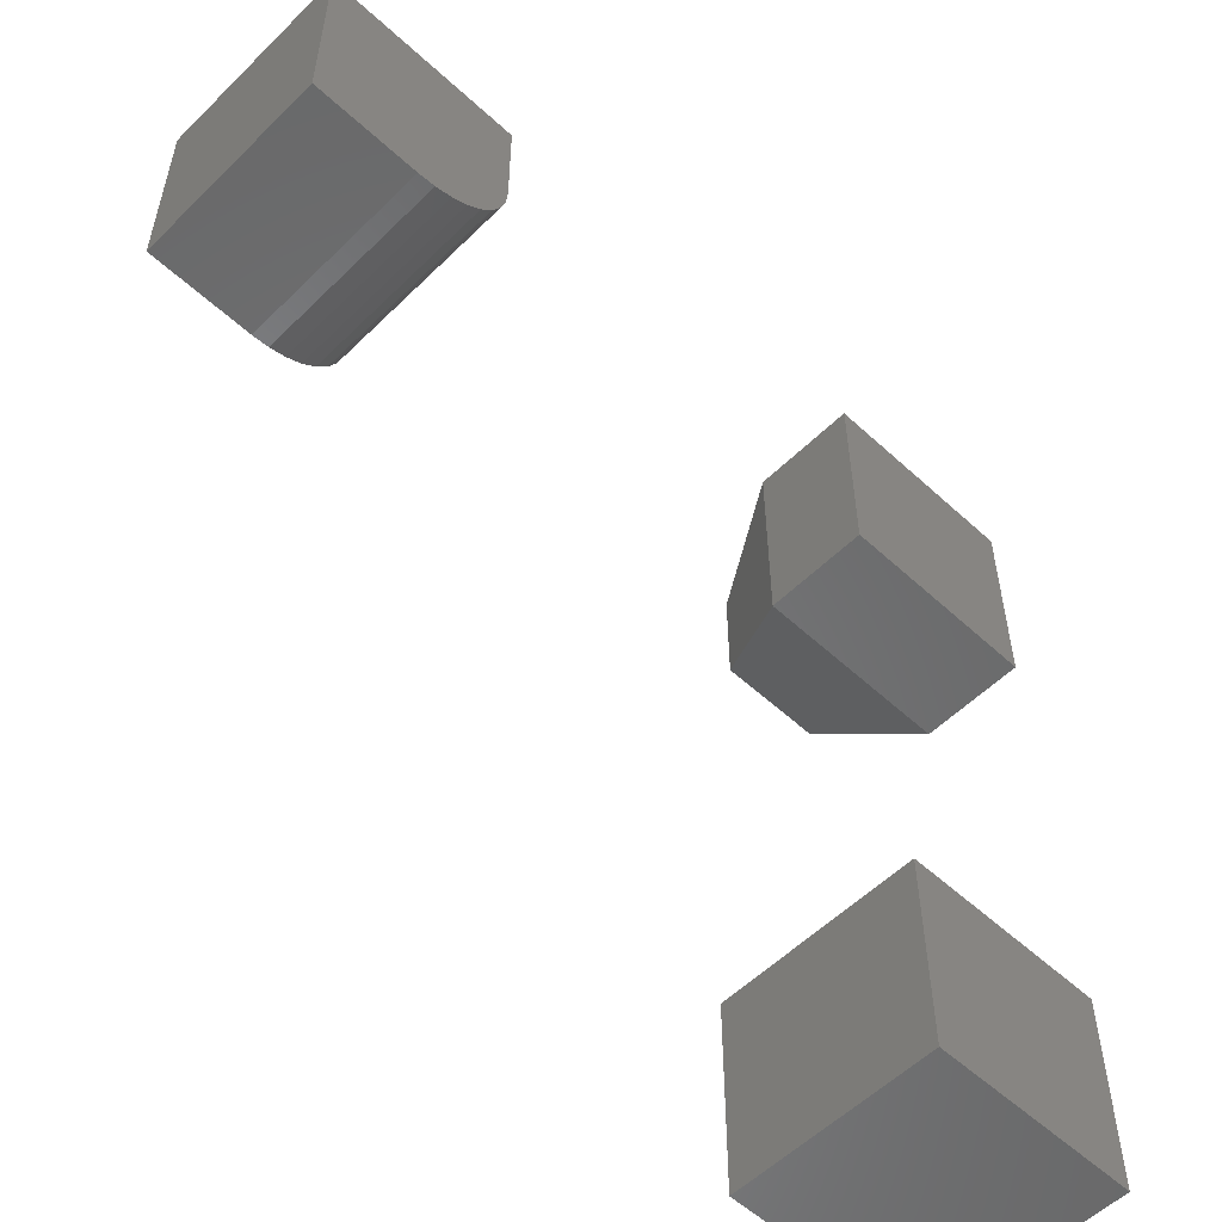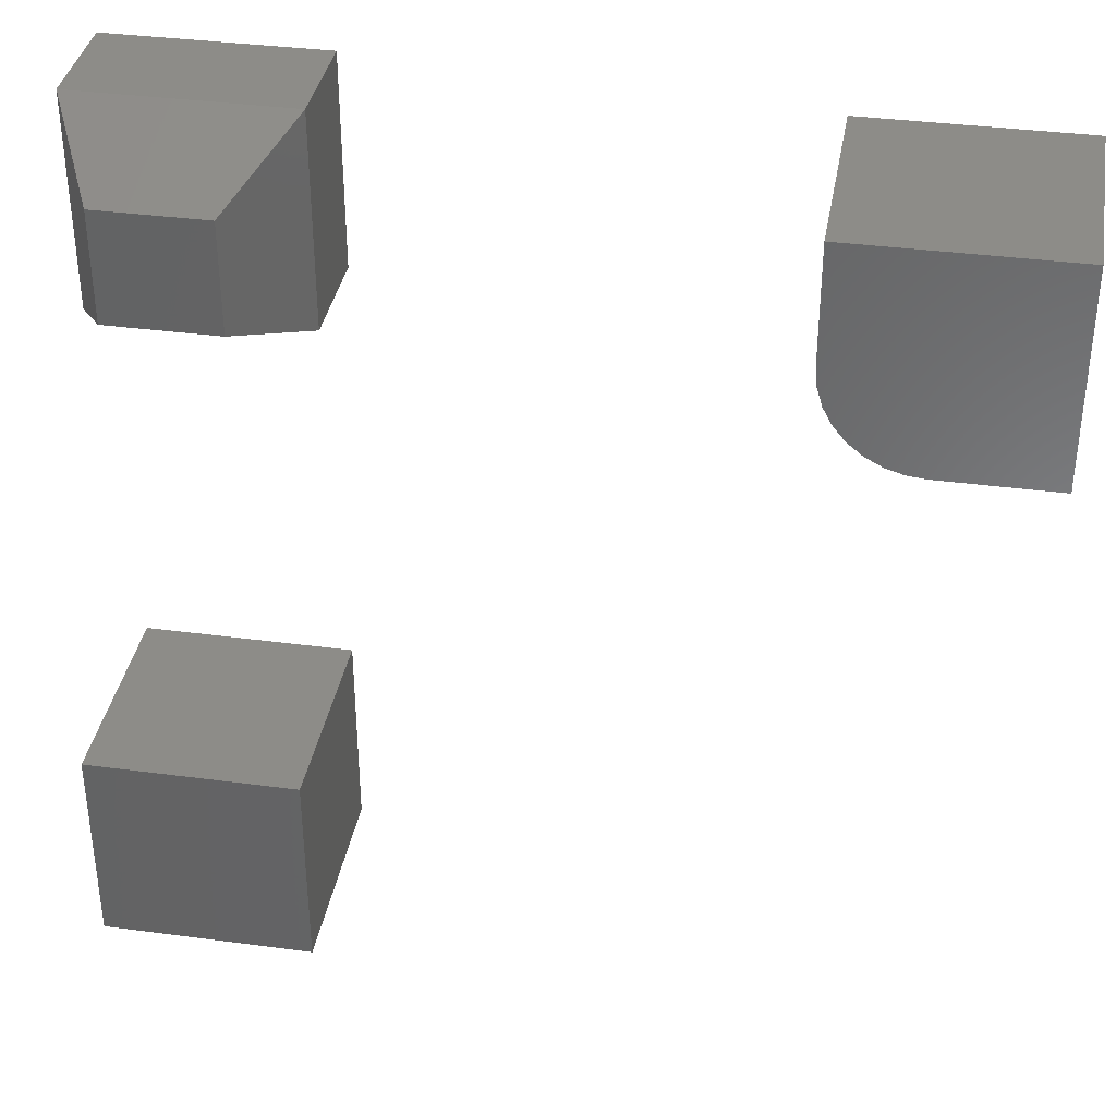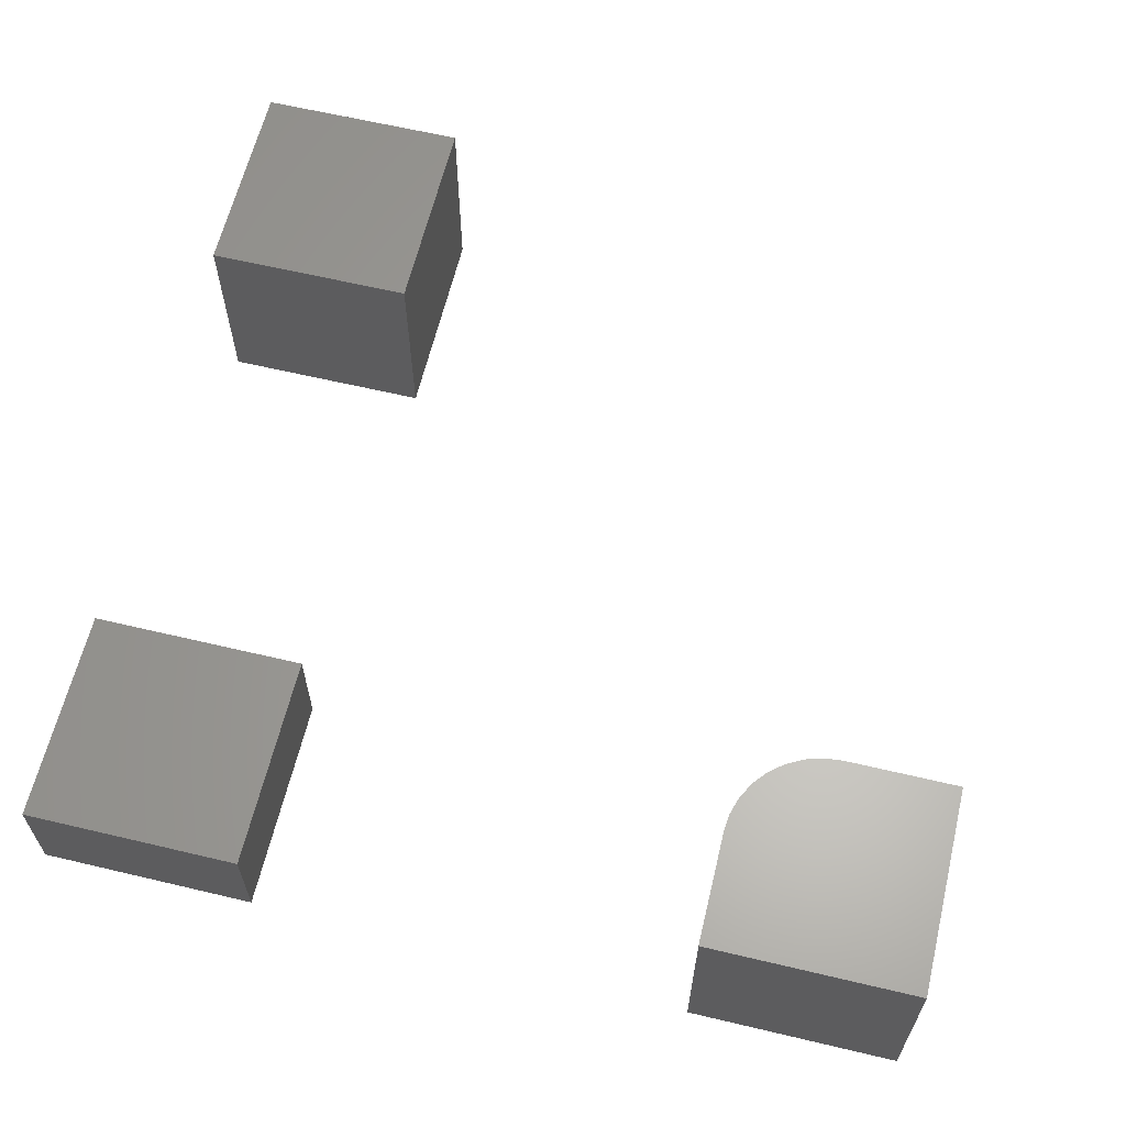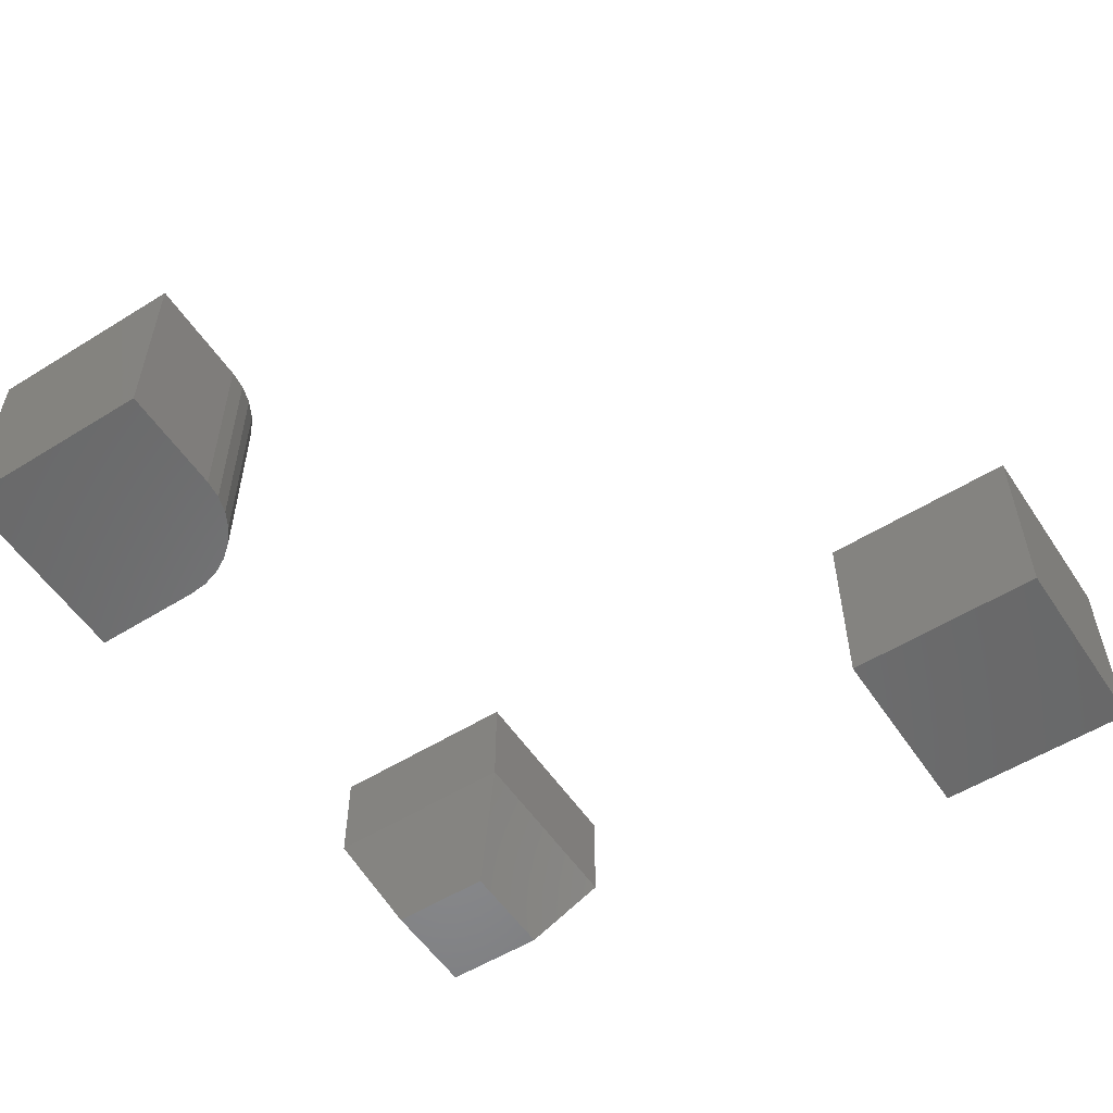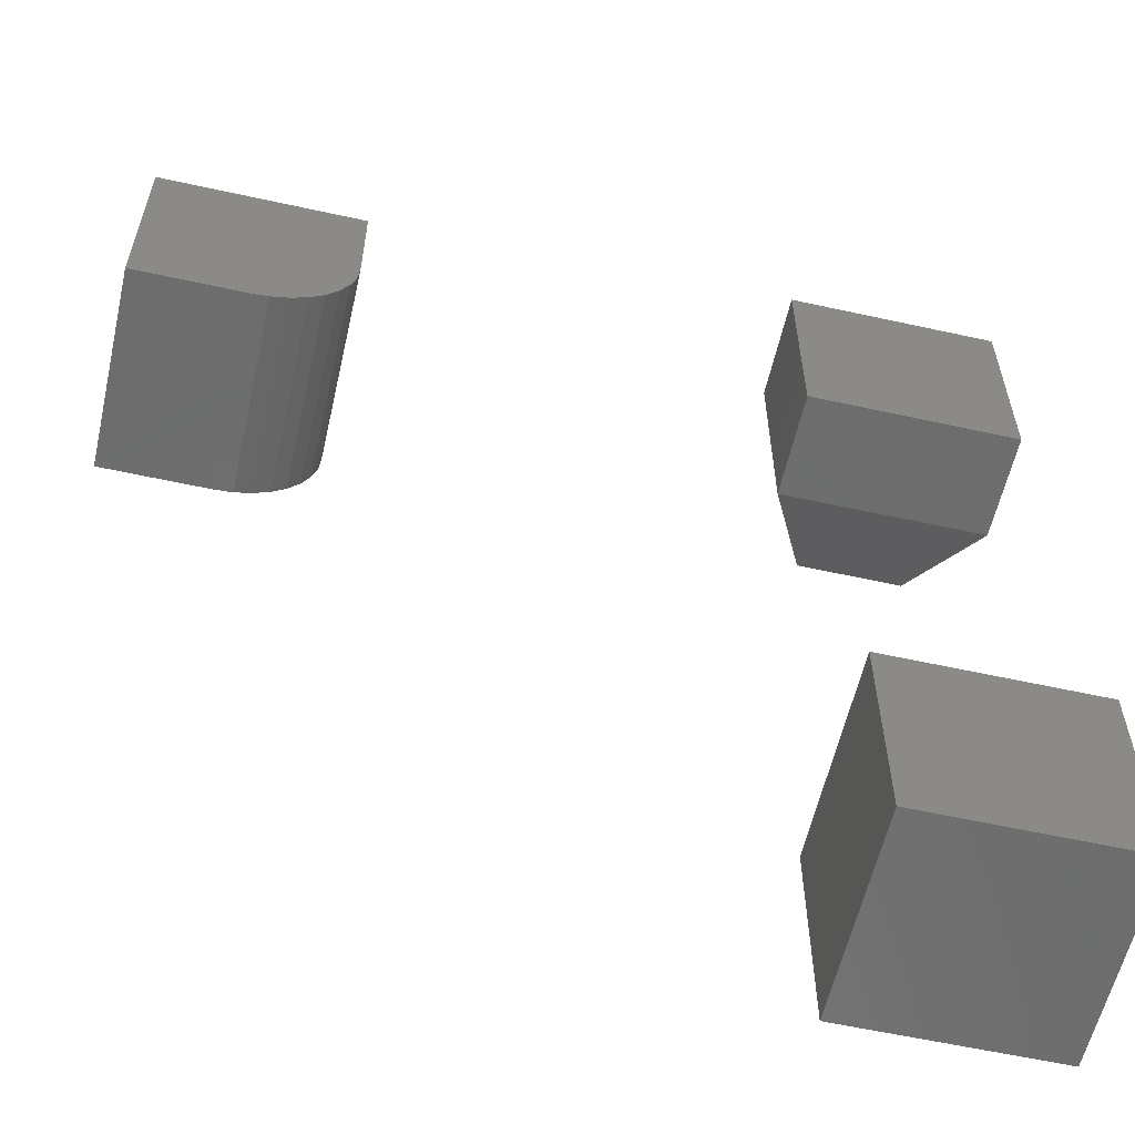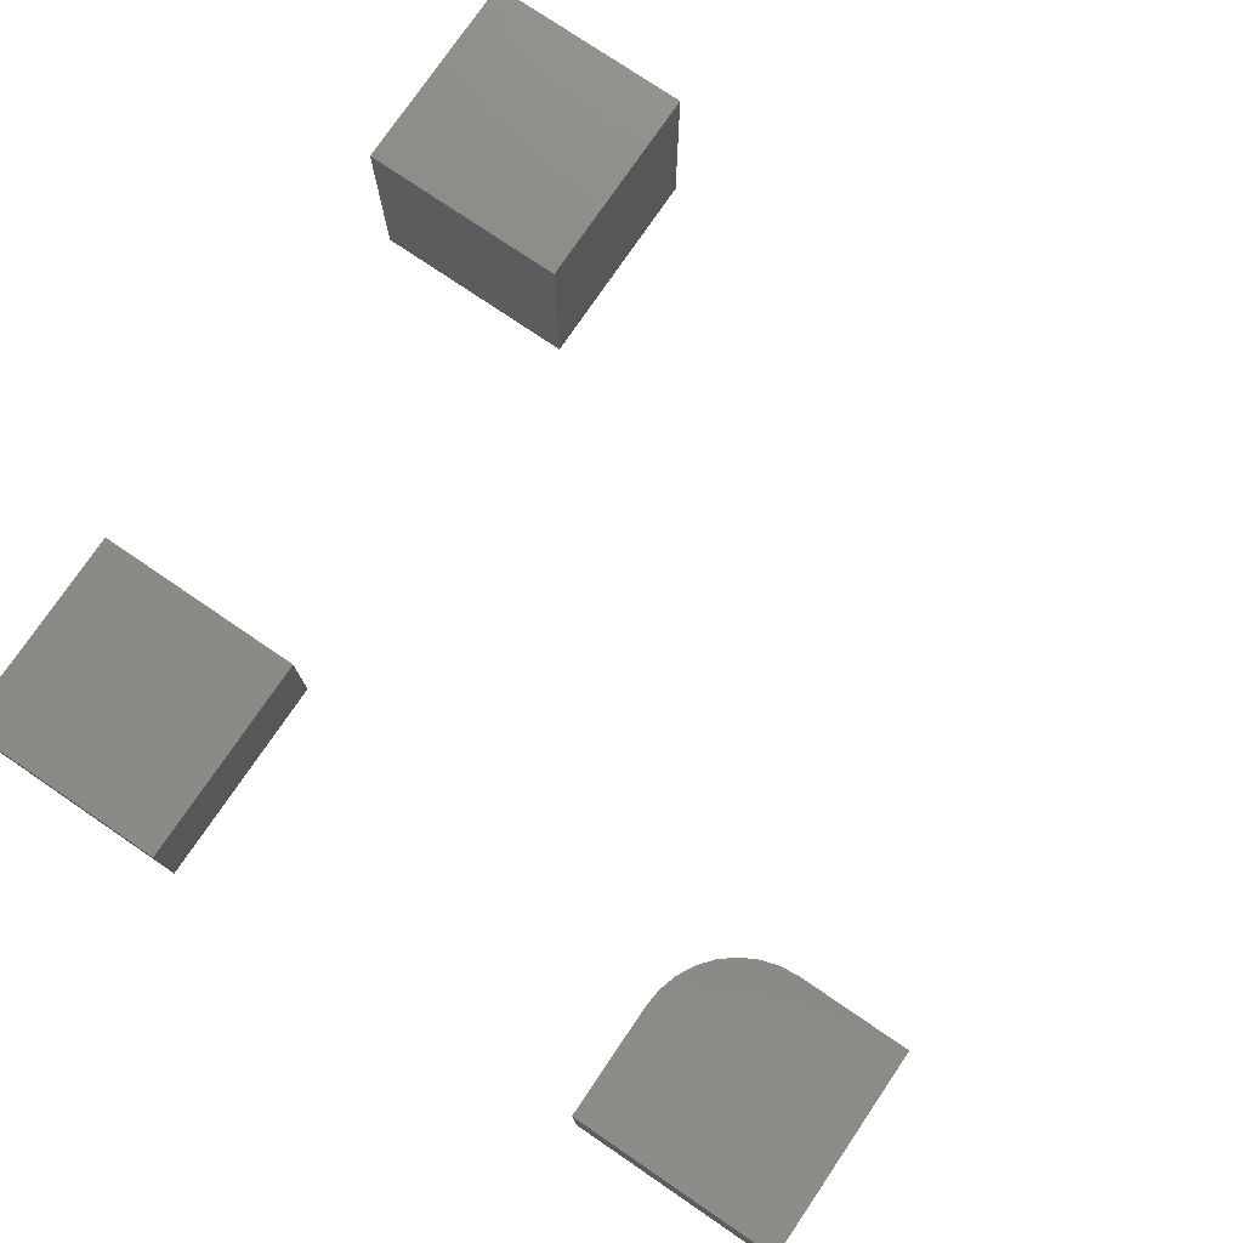
<metadata>
{"format":"stl","ext":"stl","renderer":"f3d","projection":"perspective","resolution":1024,"background":"white","views":[{"elev":-55.2,"azim":135.9,"up":"+Z"},{"elev":36.6,"azim":9.8,"up":"+Z"},{"elev":62.6,"azim":13.5,"up":"+Y"},{"elev":-55.2,"azim":123.2,"up":"+Y"},{"elev":-59.0,"azim":167.2,"up":"+Z"},{"elev":76.8,"azim":34.2,"up":"+Y"}]}
</metadata>
<code>
# stl→obj: 44 verts, 76 faces
v -0.75 -0.2891 -0.5703
v -0.4609 -0.2891 -0.5703
v -0.75 -0.2891 -0.2812
v -0.4609 -0.2891 -0.2812
v -0.75 0 -0.5703
v -0.75 3.209e-17 -0.2812
v -0.4609 3.209e-17 -0.5703
v -0.4609 6.418e-17 -0.2812
v 0.1562 -0.2891 0.4219
v 0.1588 -0.2891 0.396
v 0.1664 -0.2891 0.371
v 0.1786 -0.2891 0.3481
v 0.1951 -0.2891 0.328
v 0.2153 -0.2891 0.3114
v 0.2382 -0.2891 0.2992
v 0.2632 -0.2891 0.2916
v 0.2891 -0.2891 0.2891
v 0.4453 -0.2891 0.2891
v 0.4453 -0.2891 0.5781
v 0.1562 -0.2891 0.5781
v 0.1562 7.373e-18 0.4219
v 0.1562 1.605e-17 0.5781
v 0.4453 3.209e-17 0.5781
v 0.4453 1.605e-17 0.2891
v 0.2891 7.373e-18 0.2891
v 0.2632 6.076e-18 0.2916
v 0.2382 5.112e-18 0.2992
v 0.2153 4.519e-18 0.3114
v 0.1951 4.319e-18 0.328
v 0.1786 4.519e-18 0.3481
v 0.1664 5.112e-18 0.371
v 0.1588 6.076e-18 0.396
v -0.6562 -0.2891 0.3906
v -0.5078 -0.2891 0.3906
v -0.6562 -0.2891 0.5391
v -0.5078 -0.2891 0.5391
v -0.7266 1.605e-17 0.6094
v -0.7266 0 0.3203
v -0.7266 -0.1484 0.6094
v -0.7266 -0.1484 0.3203
v -0.4375 4.814e-17 0.6094
v -0.4375 -0.1484 0.6094
v -0.4375 3.209e-17 0.3203
v -0.4375 -0.1484 0.3203
f 1 2 3
f 3 2 4
f 5 6 7
f 7 6 8
f 6 5 3
f 3 5 1
f 8 6 4
f 4 6 3
f 7 8 2
f 2 8 4
f 5 7 1
f 1 7 2
f 9 10 11
f 9 11 12
f 9 12 13
f 9 13 14
f 9 14 15
f 9 15 16
f 9 16 17
f 9 17 18
f 9 18 19
f 9 19 20
f 21 22 23
f 21 23 24
f 21 24 25
f 21 25 26
f 21 26 27
f 21 27 28
f 21 28 29
f 21 29 30
f 21 30 31
f 21 31 32
f 22 21 20
f 20 21 9
f 25 24 17
f 17 24 18
f 25 17 26
f 26 17 16
f 26 16 27
f 27 16 15
f 27 15 28
f 28 15 14
f 28 14 29
f 29 14 13
f 29 13 30
f 30 13 12
f 30 12 31
f 31 12 11
f 31 11 32
f 32 11 10
f 32 10 21
f 21 10 9
f 23 22 19
f 19 22 20
f 24 23 18
f 18 23 19
f 33 34 35
f 35 34 36
f 37 38 39
f 39 38 40
f 41 37 42
f 42 37 39
f 43 41 44
f 44 41 42
f 38 43 40
f 40 43 44
f 42 39 36
f 36 39 35
f 44 42 34
f 34 42 36
f 40 44 33
f 33 44 34
f 39 40 35
f 35 40 33
f 38 37 43
f 43 37 41

</code>
